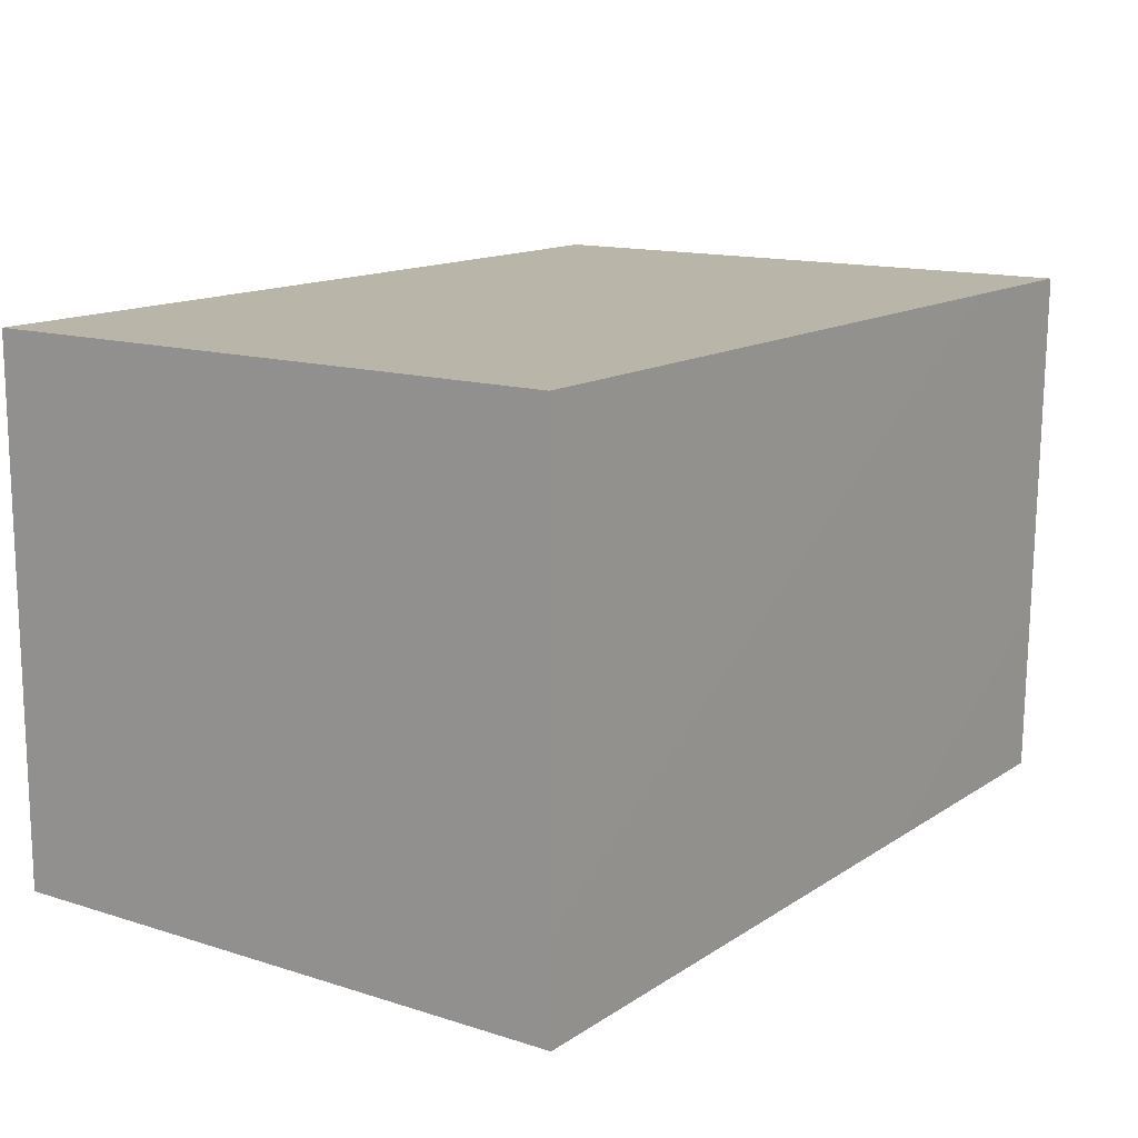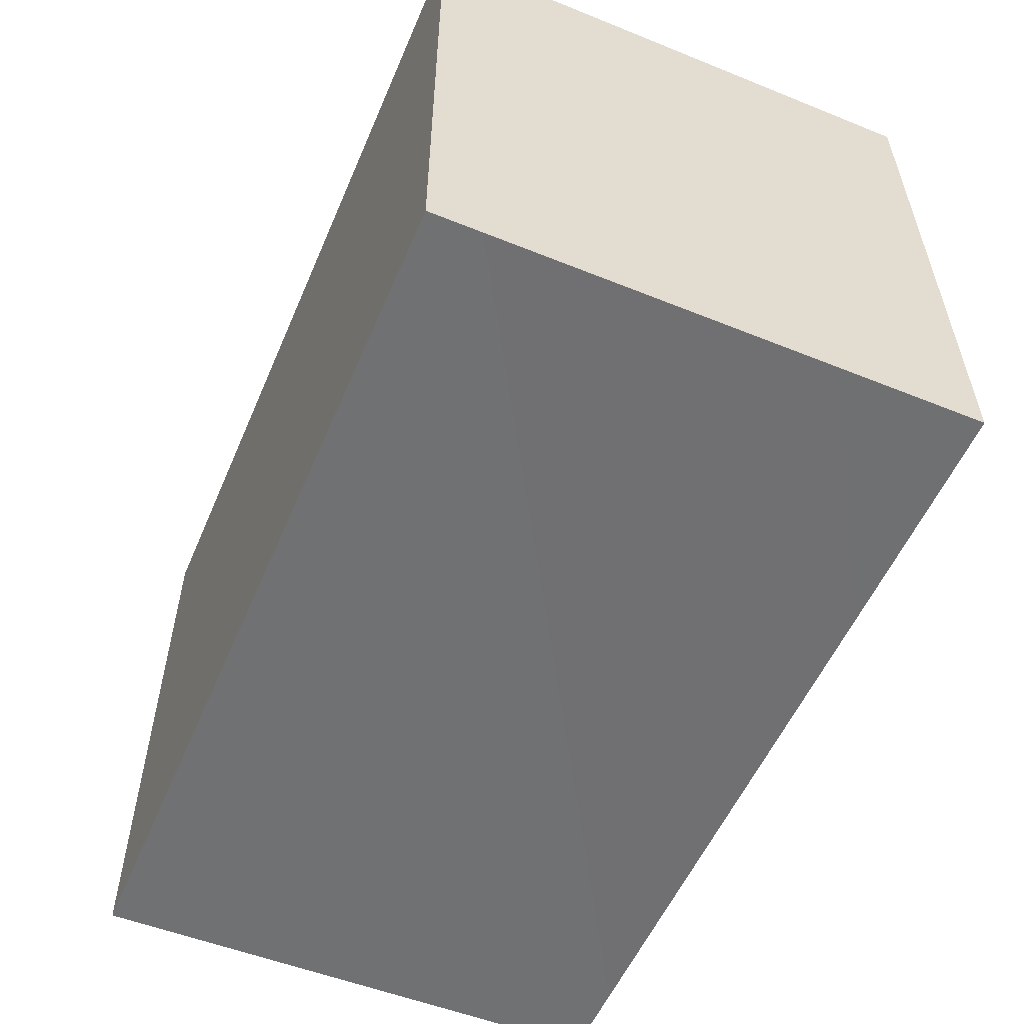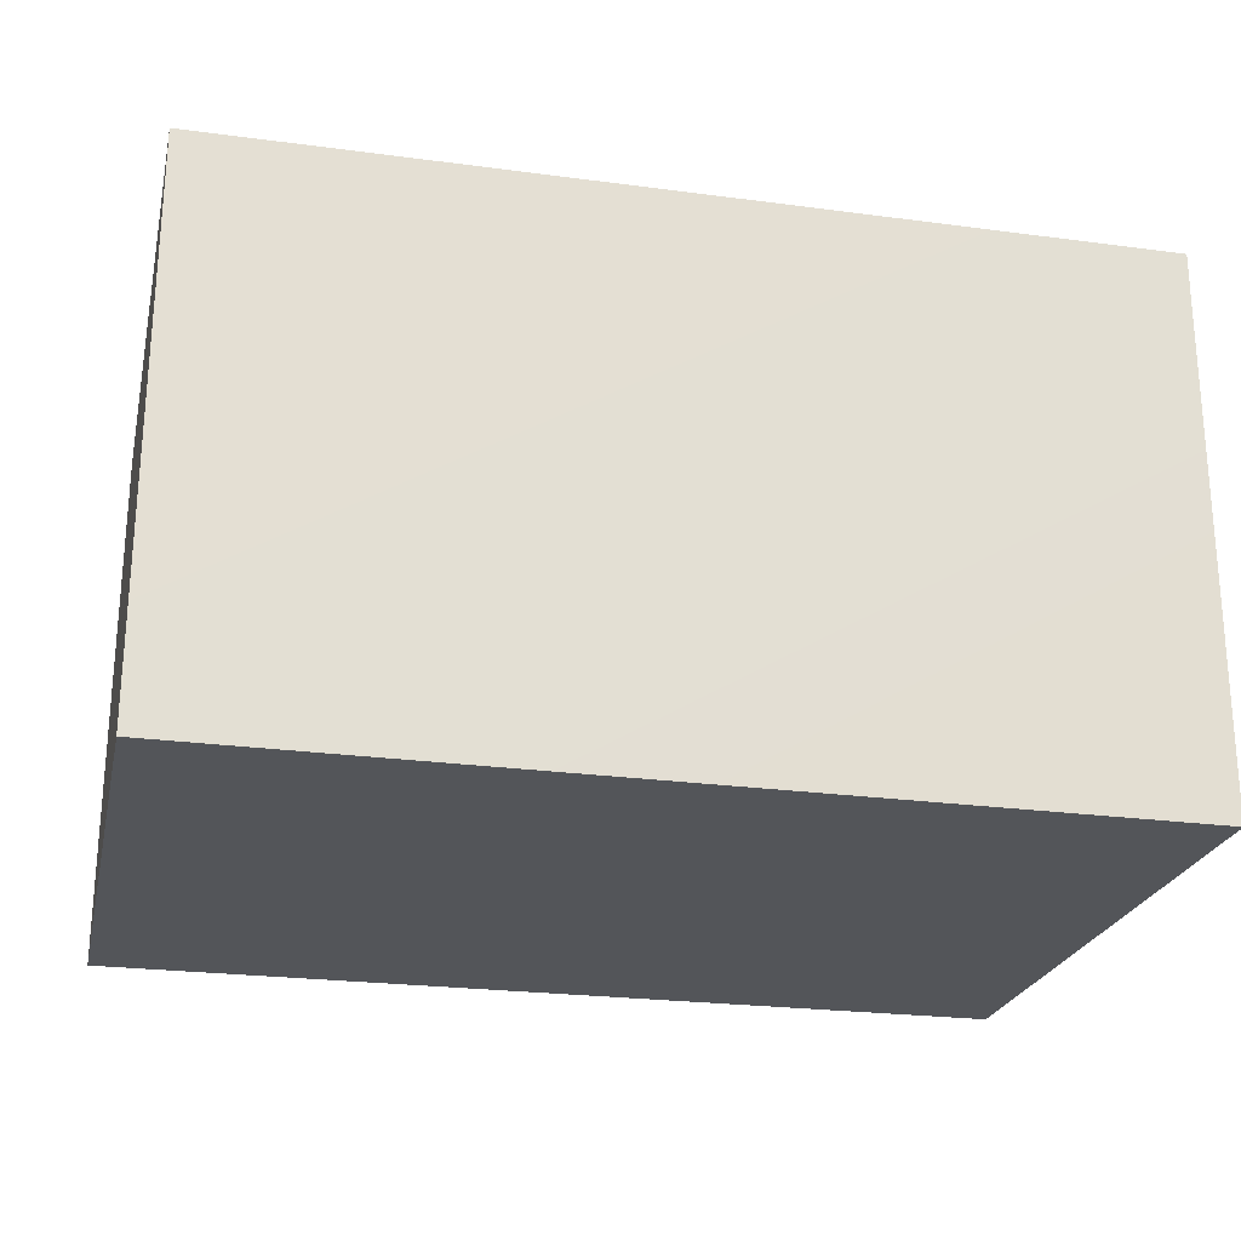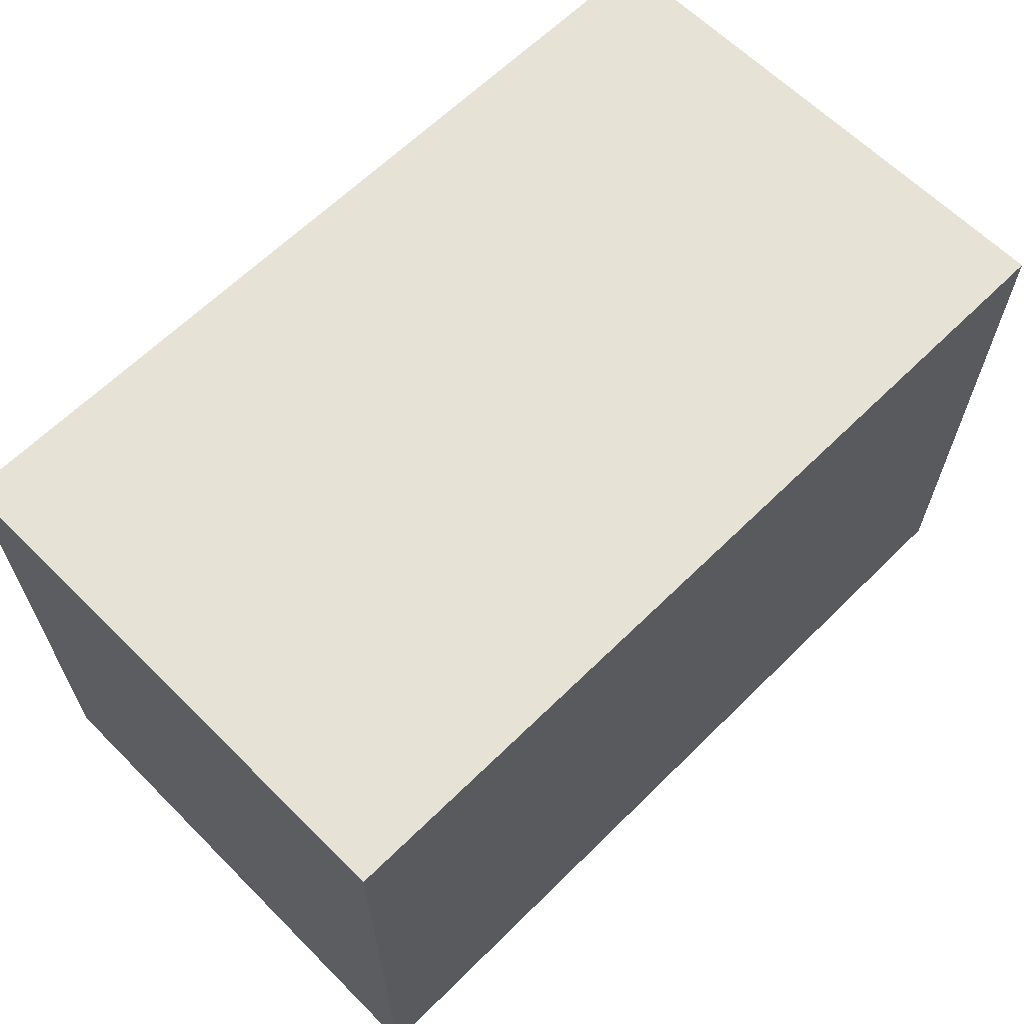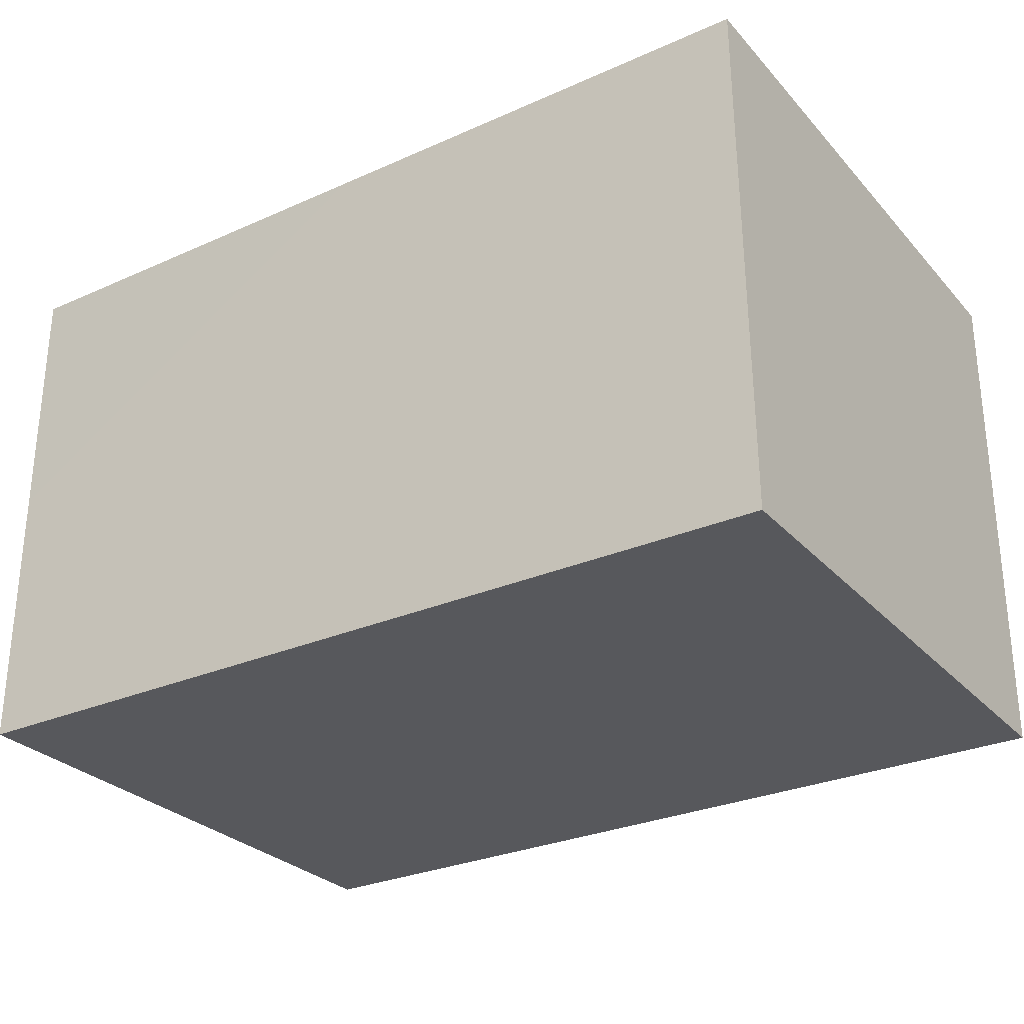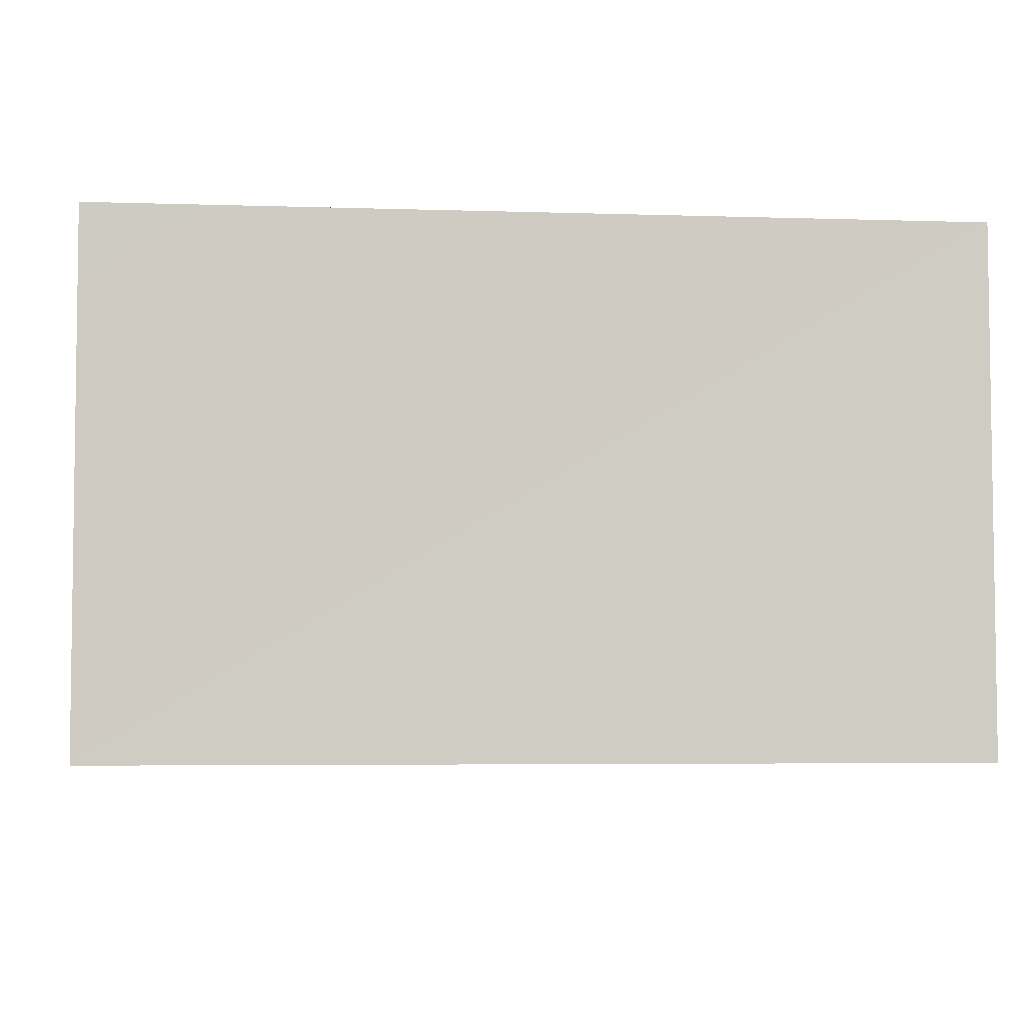
<metadata>
{"format":"obj","ext":"obj","renderer":"f3d","projection":"perspective","resolution":1024,"background":"white","views":[{"elev":13.7,"azim":-54.8,"up":"+Y"},{"elev":-55.4,"azim":-113.0,"up":"+Z"},{"elev":-24.2,"azim":-12.8,"up":"+Y"},{"elev":63.6,"azim":135.1,"up":"+Z"},{"elev":-28.7,"azim":33.2,"up":"+Y"},{"elev":-4.9,"azim":174.3,"up":"+Y"}]}
</metadata>
<code>
g pb_Mesh373258
v -0 0 3.362
v -5 0 3.362
v -0 3 3.401
v -5 3 3.362
v -5 0 3.362
v -5 0 -0.006213
v -5 3 3.362
v -5 3 -0.006213
v -5 0 -0.006213
v -0 0 0.03323
v -5 3 -0.006213
v -0 3 -0.006213
v -0 0 0.03323
v -0 0 3.362
v -0 3 -0.006213
v -0 3 3.401
v -0 3 3.401
v -5 3 3.362
v -0 3 -0.006213
v -5 3 -0.006213
v -0 0 0.03323
v -5 0 -0.006213
v -0 0 3.362
v -5 0 3.362
g pb_Mesh373258_0
f 3 2 1
f 3 4 2
f 7 6 5
f 7 8 6
f 11 10 9
f 11 12 10
f 15 14 13
f 15 16 14
f 19 18 17
f 19 20 18
f 23 22 21
f 23 24 22

</code>
